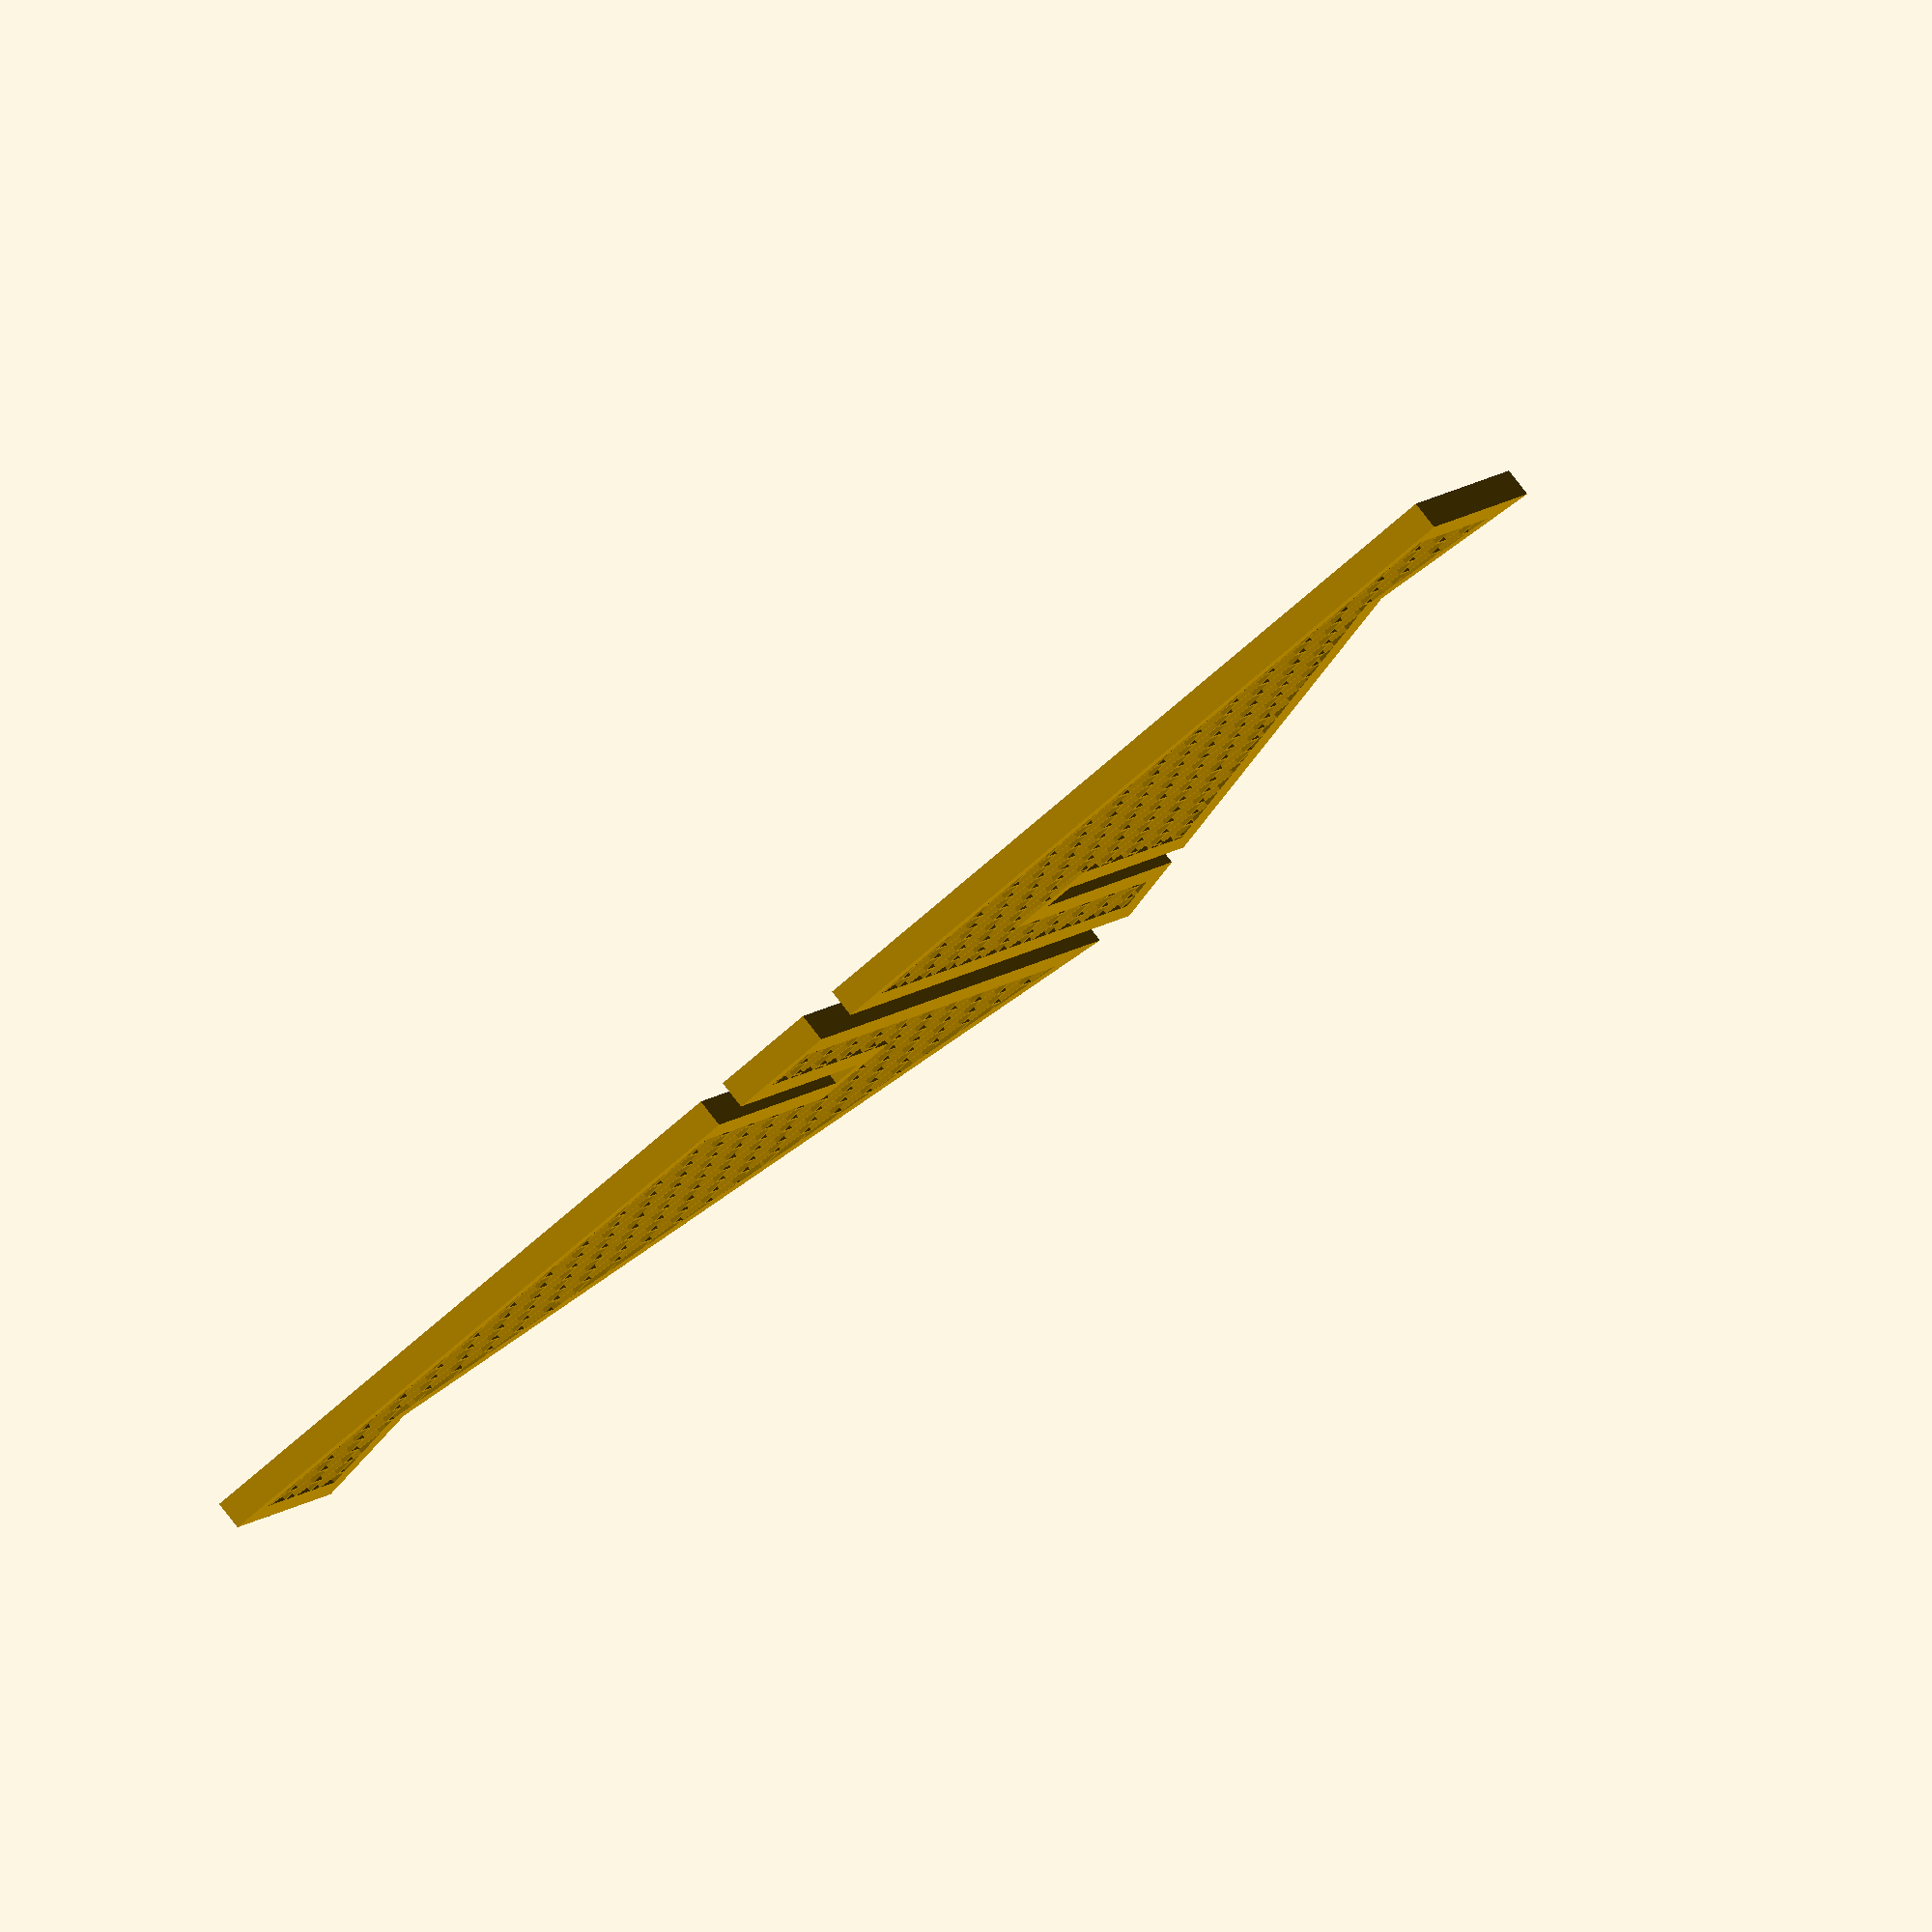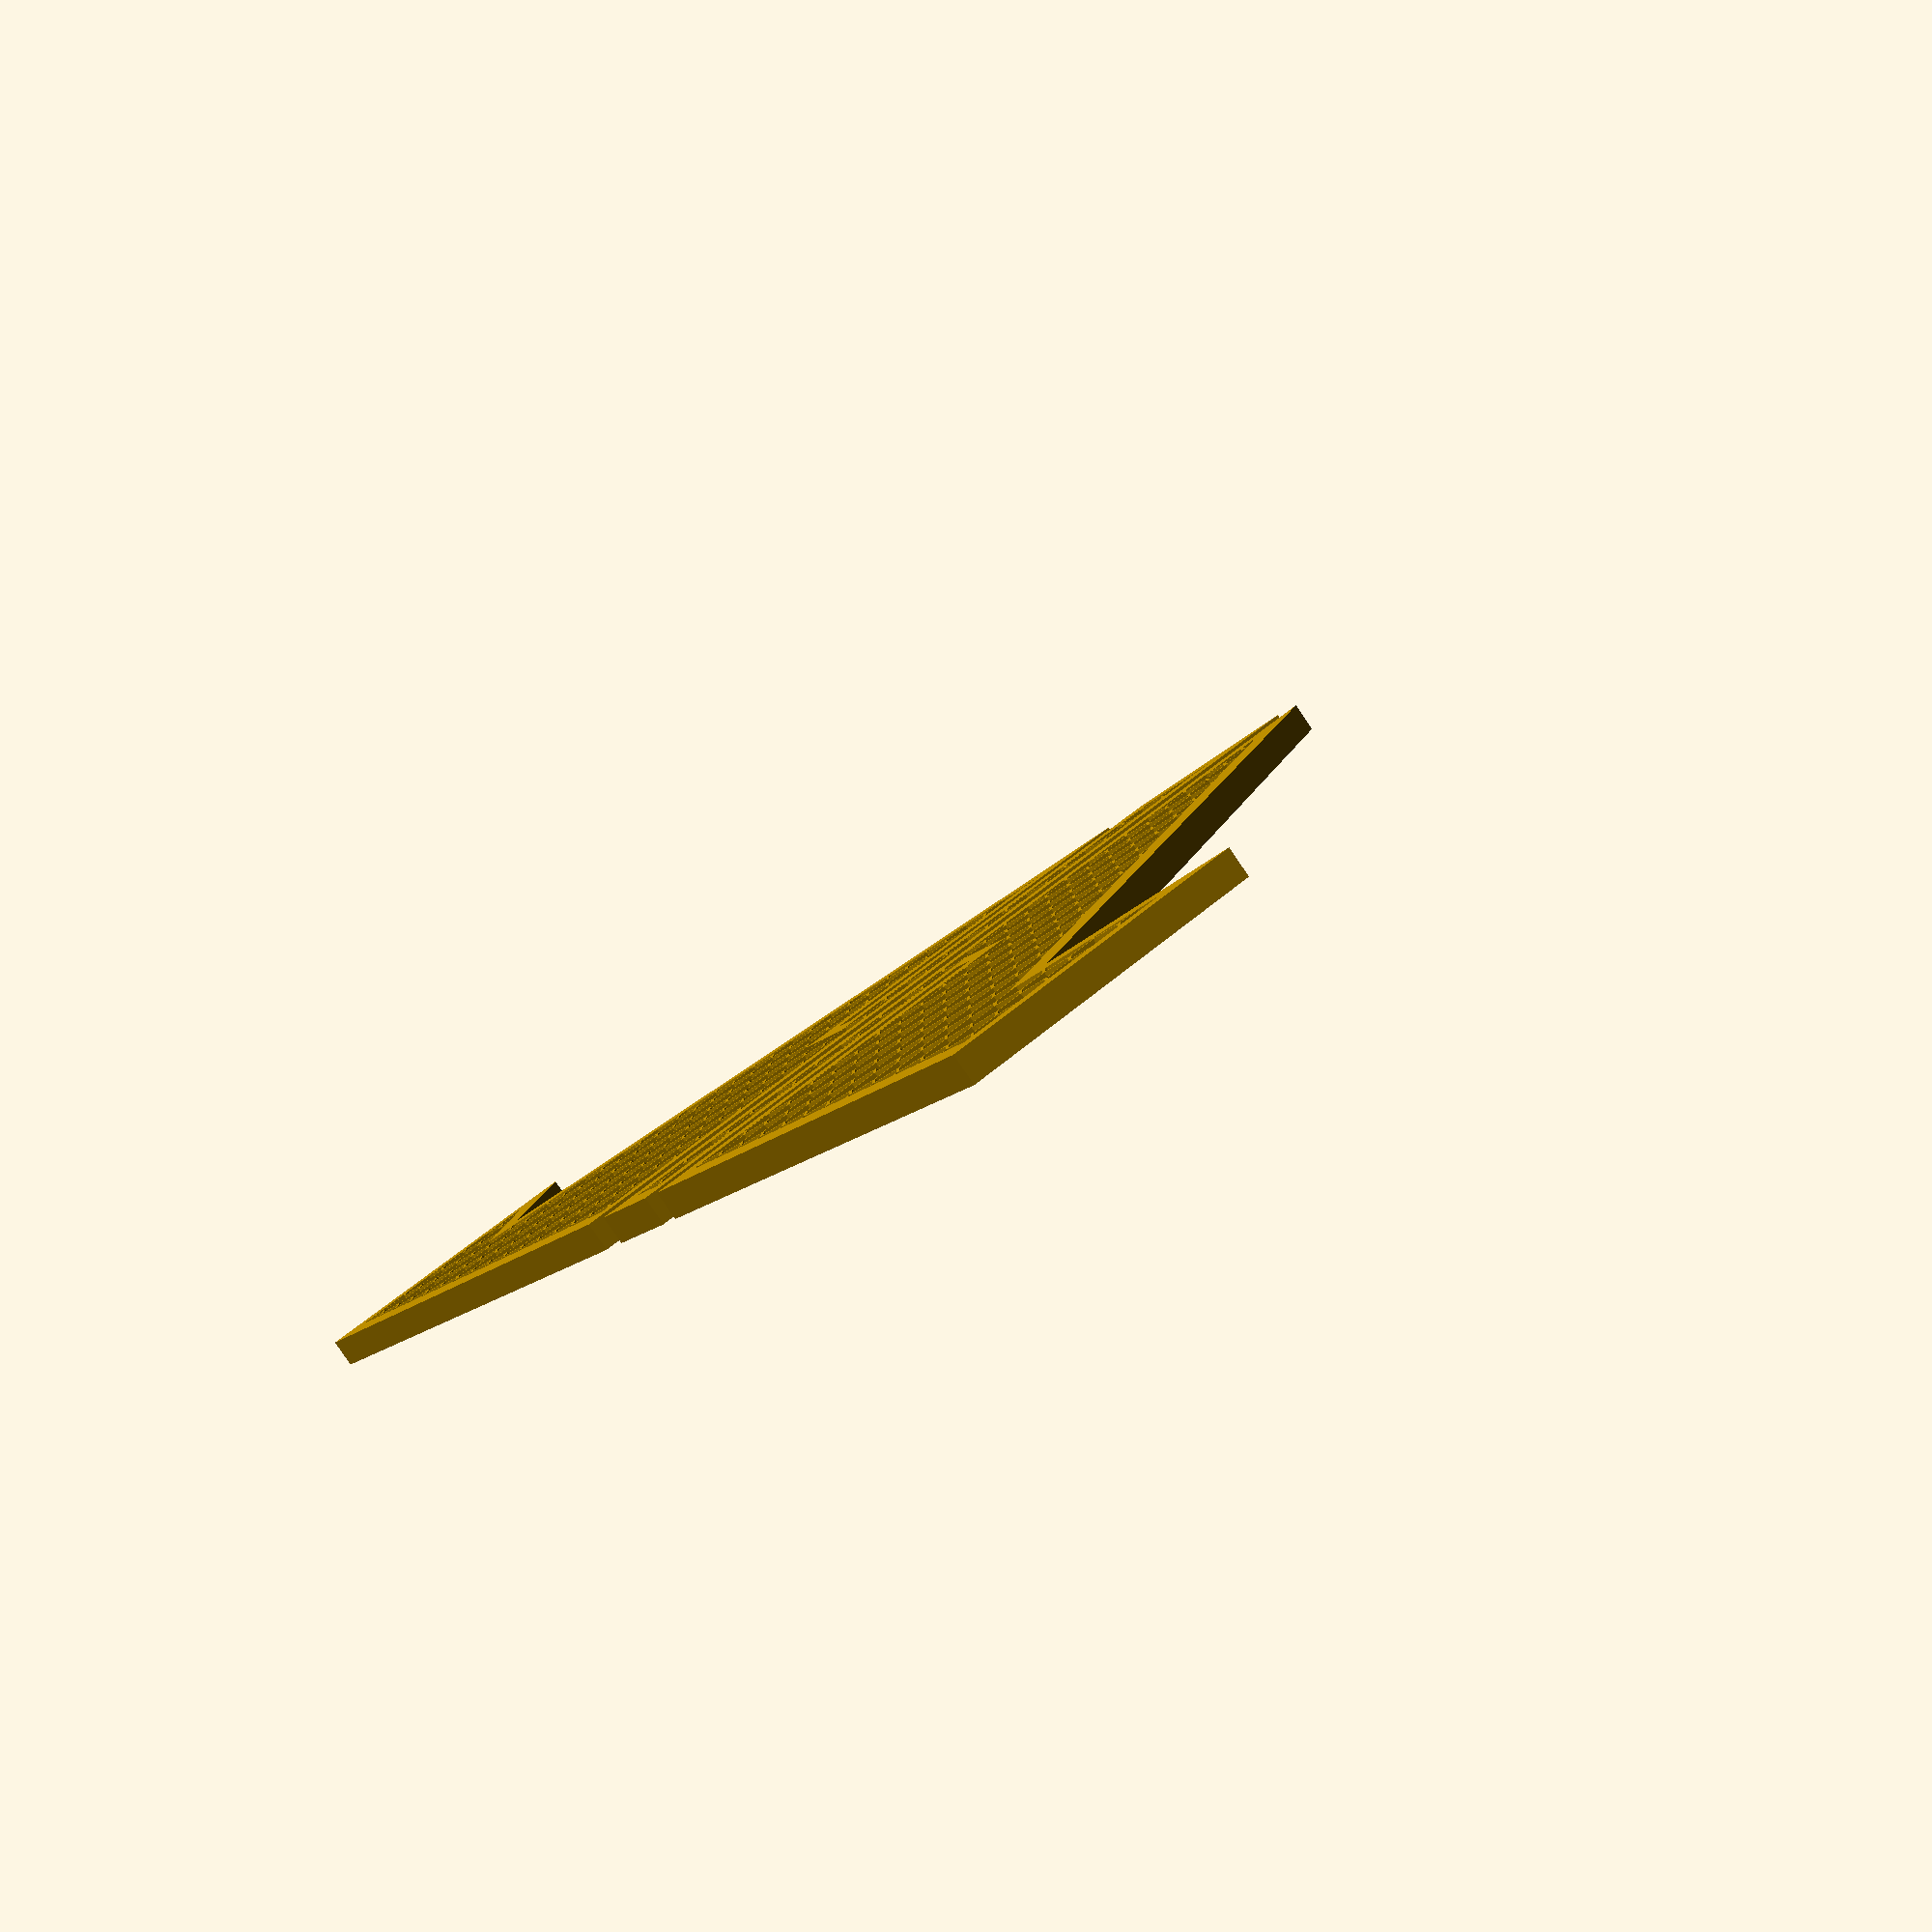
<openscad>
hex_thickness = 1;

thickness = 3;
//height = 116;
angle_from_vertical = 40;
width = 80;
lip_height = 20;
lip_width = 15;

main_part_width = width - lip_width;
// cos = adj/hyp
// hyp = adj / cos
//tn = opp/adj
//adj = opp/tan
main_part_height = (main_part_width / tan(angle_from_vertical));
height = lip_height + main_part_height;
slant_length = main_part_height / cos(angle_from_vertical);

translate([-height/2,-width/2,0])
    main();

module main()
{
  stands();
}

module stands()
{
  union() {
      translate([0,(width/2)+2,0])
        stand(true);
      mirror([0,1,0])
      translate([0,-(width/2)+2,0])
        stand(false);

//    translate([height - 20,width,0])
//      rotate(180)
//        stand(true);
//    translate([20,0,0])
//      stand(false);
  }
}

module stand(top_cut)
{
    linear_extrude(thickness)
        difference()
        {
            stand_piece(true, top_cut);
            intersection()
            {
                stand_piece(false, top_cut);
                hex_grid_inverted(height,width,10);
            }
        }
}

module stand_piece(outer, top_cut)
{
    main_square_translation = outer ? [0,0] : [thickness,thickness];
    main_square_size = outer ? [height,width] : [height-(2*thickness),width-(2*thickness)];
    cutout_translation = outer ? [0,0] : [thickness,-thickness];

    difference()
    {
        translate(main_square_translation)
            square(size=main_square_size);
        slit(outer, top_cut);
        rotate(angle_from_vertical)
            translate(cutout_translation)
                square(size=[slant_length,slant_length]);
    }
}

module slit(outer, top_cut)
{
    slit_x = width * 0.10;
    // tan = opp / adj
    // adj = opp / tan
    half_height = 0.5 * (height - (slit_x / tan(angle_from_vertical)));

    if (top_cut)
    {
        translation = outer ? [height - half_height + thickness, slit_x + thickness] : [height - half_height + thickness + thickness, slit_x];
        bounds = outer ? [thickness, half_height + thickness] : [3*thickness, half_height + thickness];
        translate(translation)
            rotate(90)
                square(size=bounds);
    }
    else
    {
        translation = outer ? [height, slit_x + thickness] : [height, slit_x];
        bounds = outer ? [thickness, half_height - thickness] : [3*thickness, half_height];
        translate(translation)
            rotate(90)
                square(size=bounds);
    }
}

module hex_grid(length,width,hex_diameter)
{
    difference()
    {
        square(size=[length,width]);
        hex_grid_inverted(length,width,hex_diameter);
    }
}

module hex_grid_inverted(length,width,hex_diameter)
{
    hex_radius = hex_diameter / 2;
    x_step = sin(60);
    y_step = cos(60);

    for (y_index = [0:y_step:length/hex_diameter])
        for (x_index = [0:x_step:(width/hex_diameter)+2])
        {
            x = x_index*hex_diameter;
            y = y_index*hex_diameter;
            translate([x,y,0])
                hex(hex_radius);
            translate([x+(hex_radius * sin(60)),y+(hex_radius * cos(60)),0])
                hex(hex_radius);
        }
}

module hex(hex_radius)
{
  // 2.5: 1mm
  // 2.7: 0.5mm
    circle(r=2.7,$fn=6);
//    circle(r=hex_radius-hex_radius,$fn=6);
}

</openscad>
<views>
elev=97.4 azim=111.4 roll=37.9 proj=o view=wireframe
elev=85.0 azim=30.6 roll=214.3 proj=p view=wireframe
</views>
